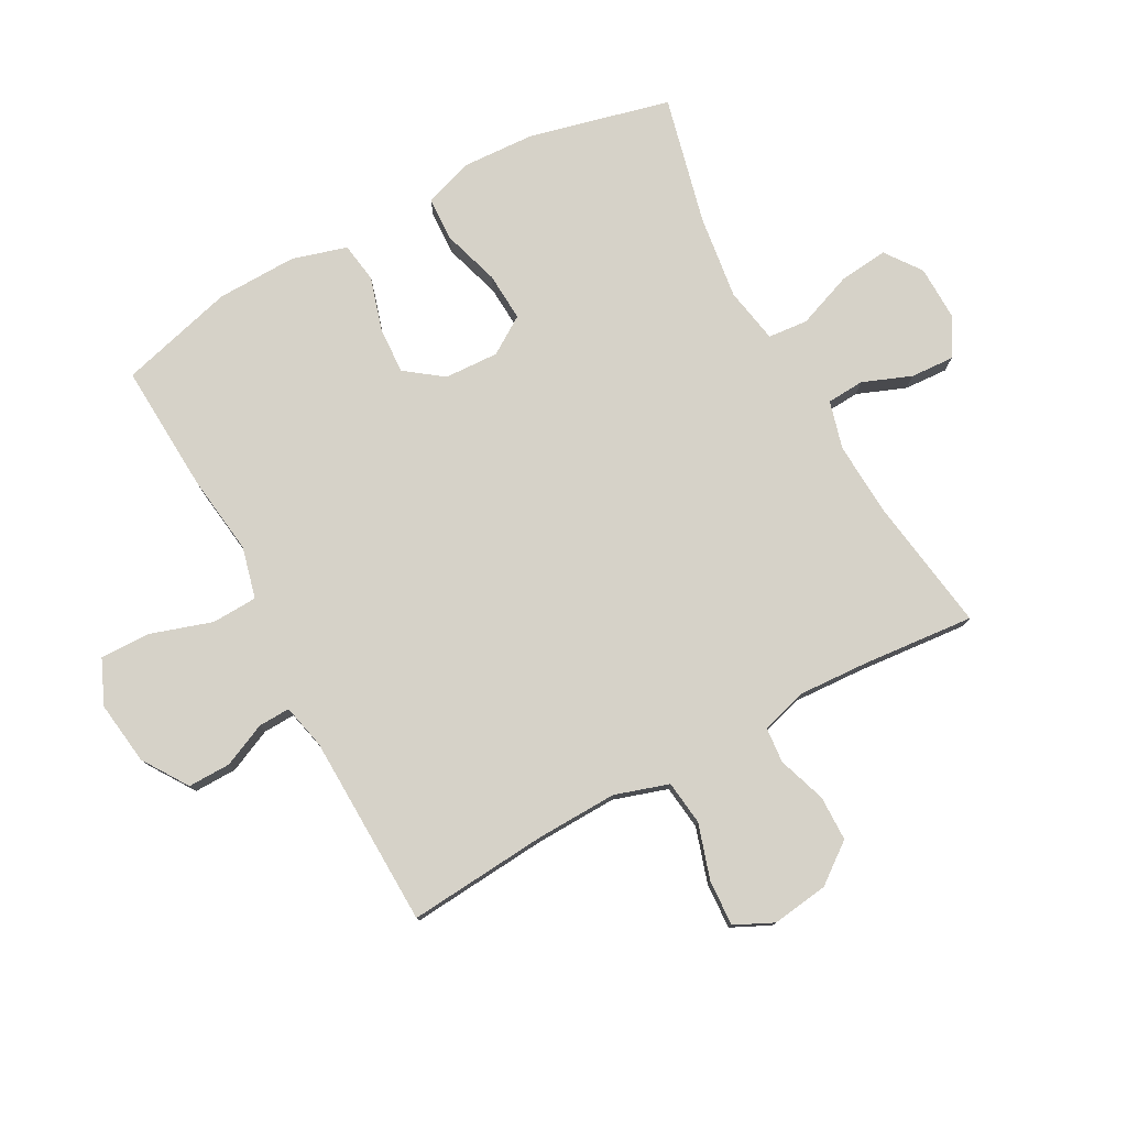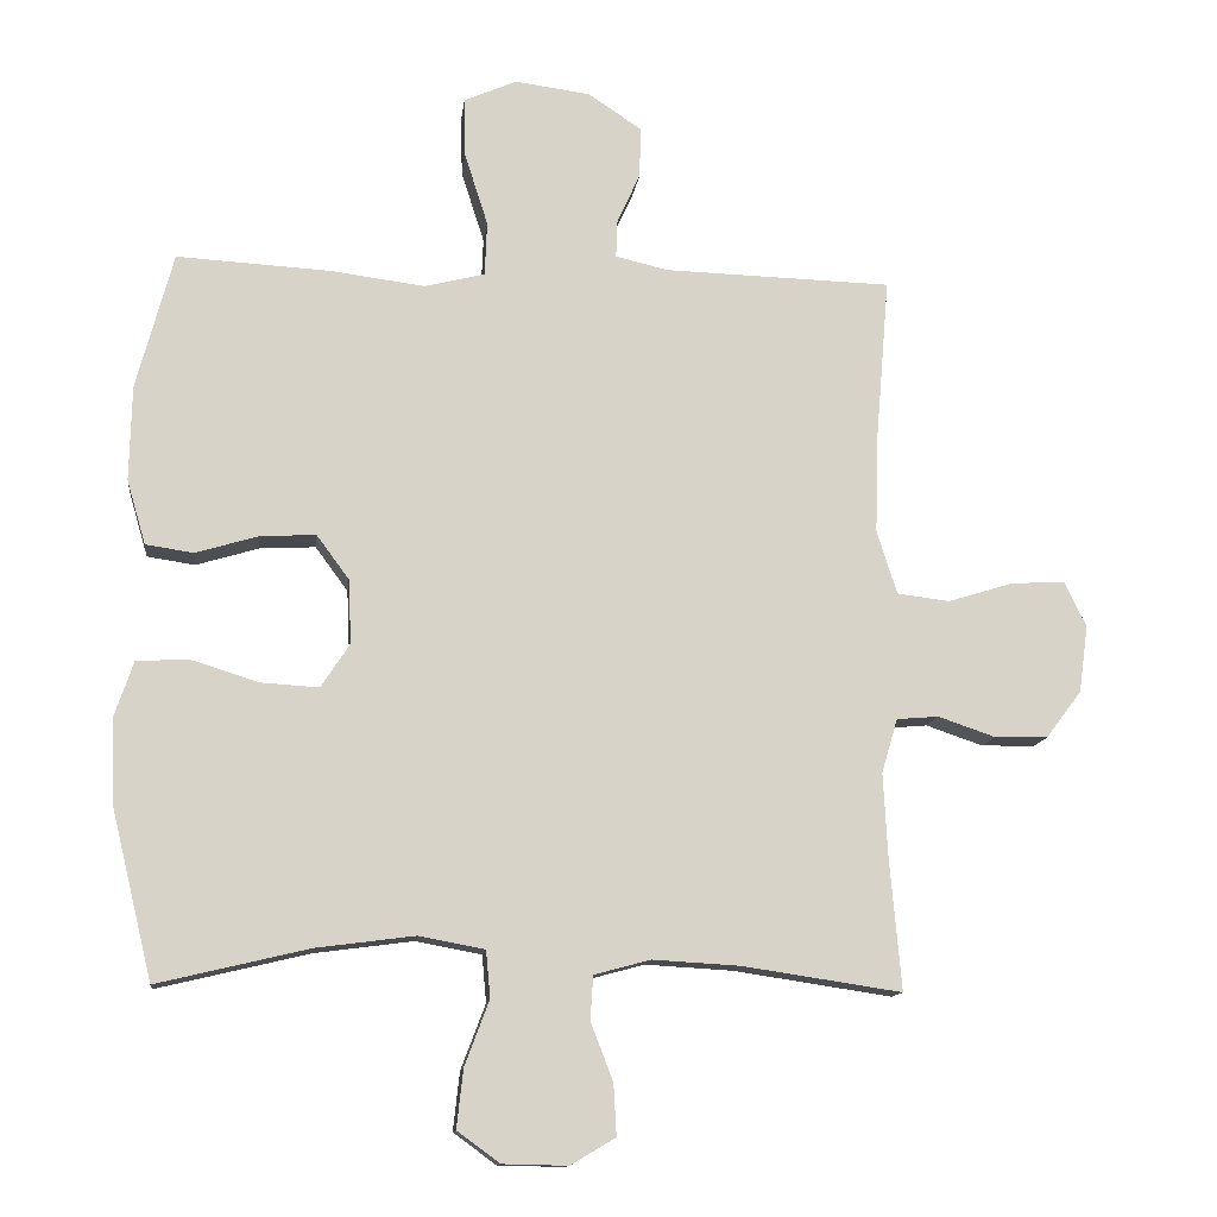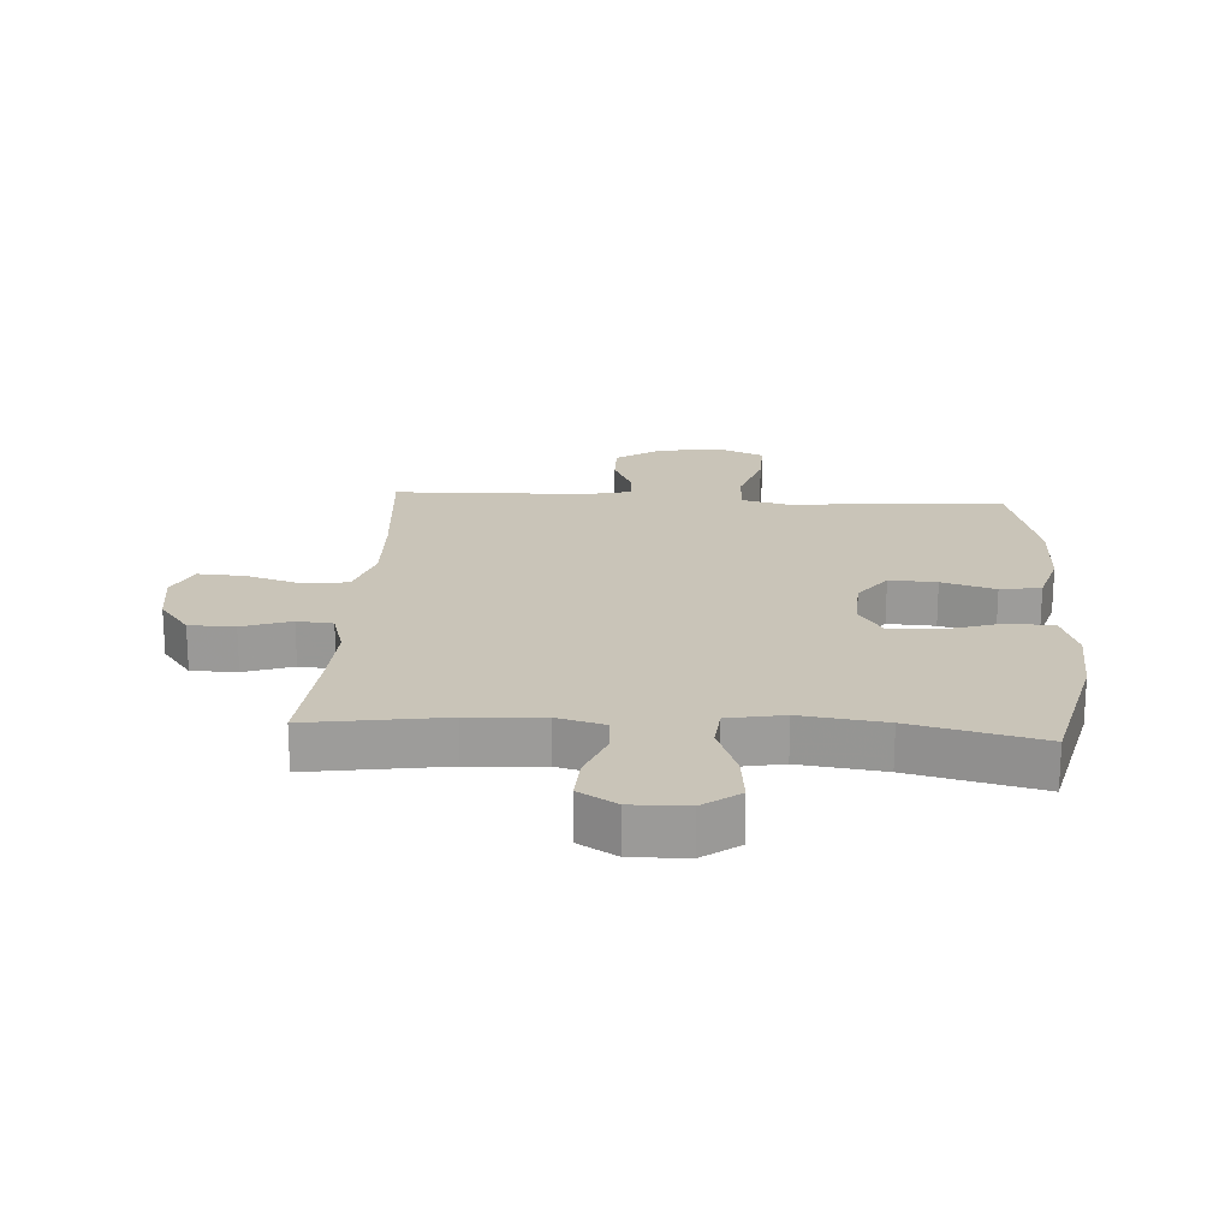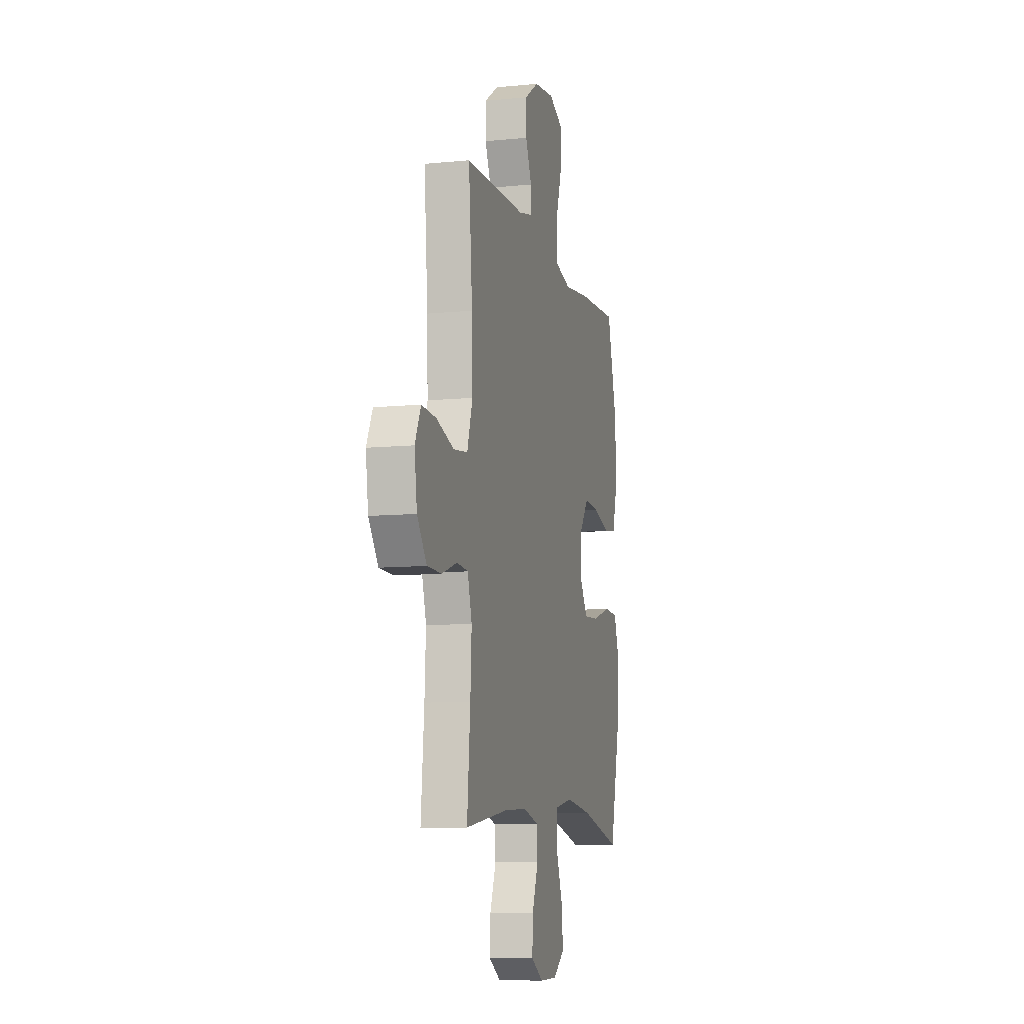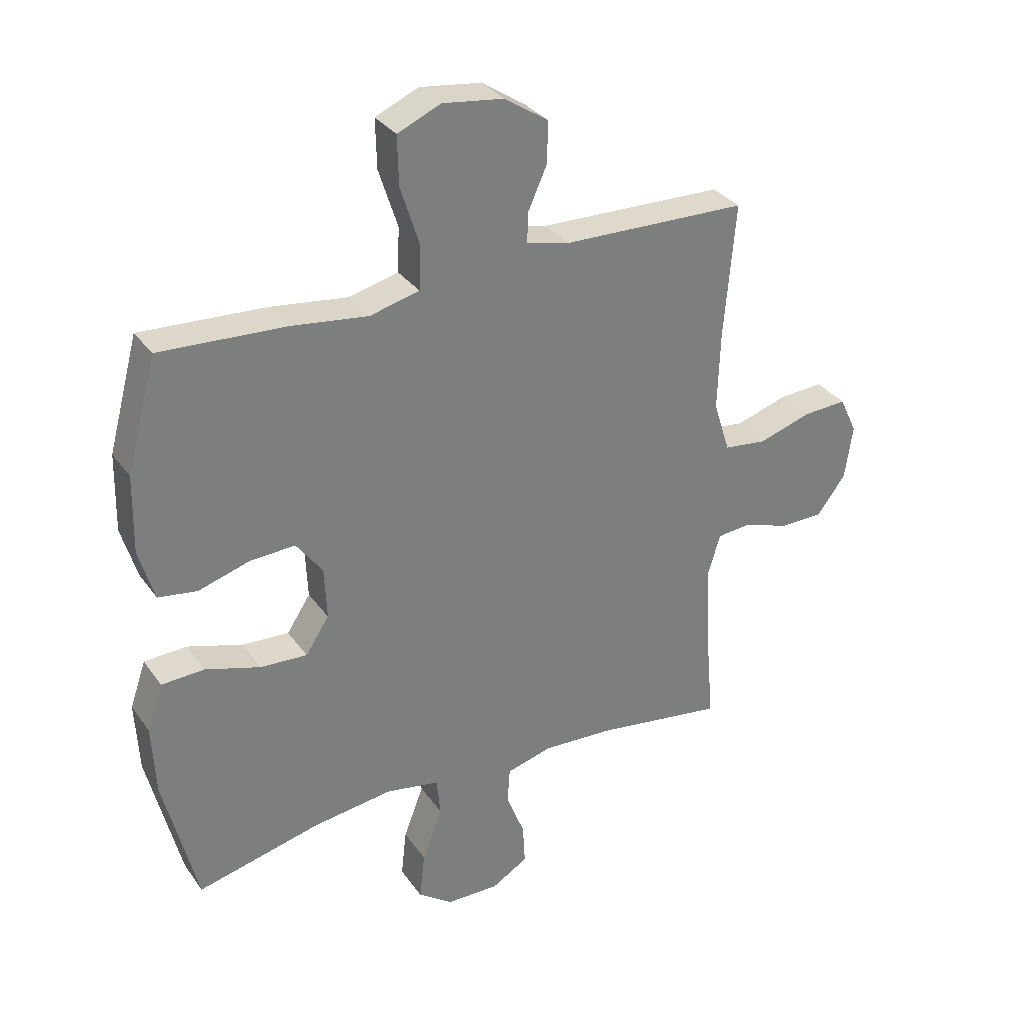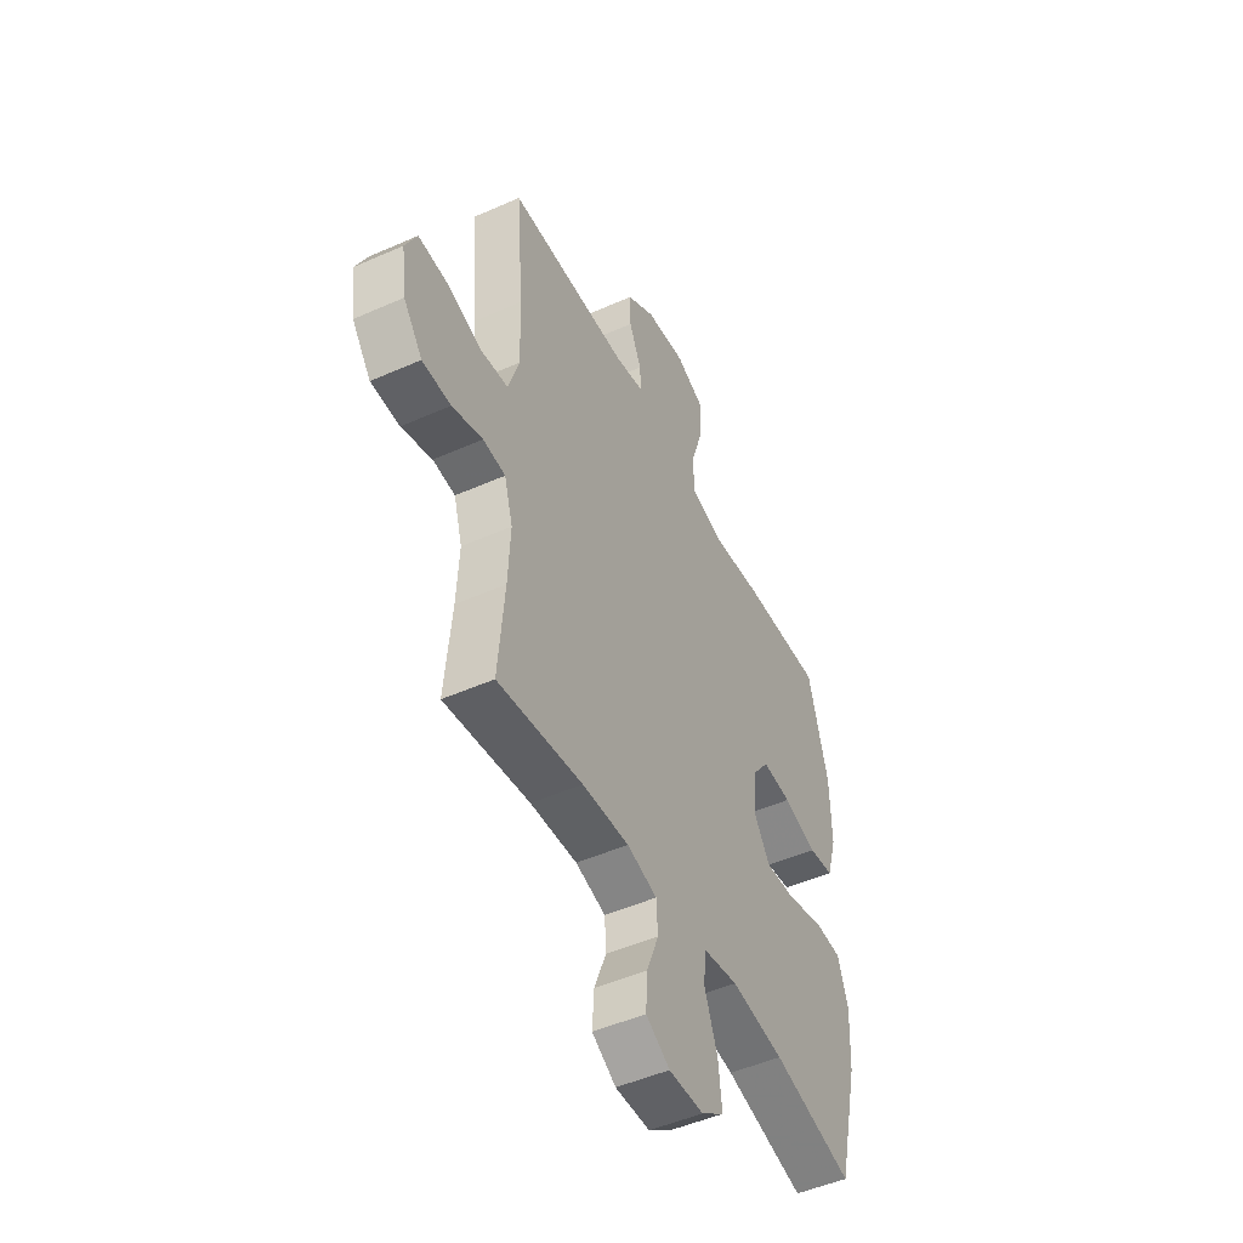
<metadata>
{"format":"obj","ext":"obj","renderer":"f3d","projection":"perspective","resolution":1024,"background":"white","views":[{"elev":78.1,"azim":61.6,"up":"+Y"},{"elev":-12.6,"azim":-6.8,"up":"+Z"},{"elev":20.2,"azim":-176.4,"up":"+Y"},{"elev":-9.4,"azim":104.5,"up":"+Z"},{"elev":32.3,"azim":-29.5,"up":"+Z"},{"elev":-49.1,"azim":116.2,"up":"+Z"}]}
</metadata>
<code>
v 0.5 0.07 -0.5
v 0.28 0.07 -0.467
v 0.159 0.07 -0.46
v 0.081 0.07 -0.481
v 0.077 0.07 -0.542
v 0.108 0.07 -0.622
v 0.112 0.07 -0.693
v 0.05 0.07 -0.73
v -0.04 0.07 -0.728
v -0.099 0.07 -0.685
v -0.09 0.07 -0.604
v -0.056 0.07 -0.514
v -0.062 0.07 -0.449
v -0.153 0.07 -0.432
v -0.29 0.07 -0.45
v -0.5 0.07 -0.5
v -0.556 0.07 -0.269
v -0.562 0.07 -0.149
v -0.535 0.07 -0.07
v -0.462 0.07 -0.067
v -0.369 0.07 -0.096
v -0.289 0.07 -0.101
v -0.249 0.07 -0.04
v -0.253 0.07 0.049
v -0.298 0.07 0.11
v -0.375 0.07 0.106
v -0.462 0.07 0.08
v -0.528 0.07 0.09
v -0.554 0.07 0.179
v -0.551 0.07 0.311
v -0.5 0.07 0.5
v -0.287 0.07 0.488
v -0.157 0.07 0.471
v -0.073 0.07 0.492
v -0.07 0.07 0.567
v -0.102 0.07 0.667
v -0.104 0.07 0.75
v -0.031 0.07 0.782
v 0.073 0.07 0.768
v 0.147 0.07 0.719
v 0.146 0.07 0.649
v 0.114 0.07 0.578
v 0.112 0.07 0.526
v 0.185 0.07 0.509
v 0.5 0.07 0.5
v 0.481 0.07 0.271
v 0.477 0.07 0.138
v 0.505 0.07 0.05
v 0.578 0.07 0.041
v 0.668 0.07 0.069
v 0.743 0.07 0.073
v 0.773 0.07 0.01
v 0.76 0.07 -0.083
v 0.711 0.07 -0.148
v 0.637 0.07 -0.149
v 0.558 0.07 -0.122
v 0.5 0.07 -0.127
v 0.478 0.07 -0.202
v 0.484 0.07 -0.317
v 0.5 0 -0.5
v 0.28 0 -0.467
v 0.159 0 -0.46
v 0.081 0 -0.481
v 0.077 0 -0.542
v 0.108 0 -0.622
v 0.112 0 -0.693
v 0.05 0 -0.73
v -0.04 0 -0.728
v -0.099 0 -0.685
v -0.09 0 -0.604
v -0.056 0 -0.514
v -0.062 0 -0.449
v -0.153 0 -0.432
v -0.29 0 -0.45
v -0.5 0 -0.5
v -0.556 0 -0.269
v -0.562 0 -0.149
v -0.535 0 -0.07
v -0.462 0 -0.067
v -0.369 0 -0.096
v -0.289 0 -0.101
v -0.249 0 -0.04
v -0.253 0 0.049
v -0.298 0 0.11
v -0.375 0 0.106
v -0.462 0 0.08
v -0.528 0 0.09
v -0.554 0 0.179
v -0.551 0 0.311
v -0.5 0 0.5
v -0.287 0 0.488
v -0.157 0 0.471
v -0.073 0 0.492
v -0.07 0 0.567
v -0.102 0 0.667
v -0.104 0 0.75
v -0.031 0 0.782
v 0.073 0 0.768
v 0.147 0 0.719
v 0.146 0 0.649
v 0.114 0 0.578
v 0.112 0 0.526
v 0.185 0 0.509
v 0.5 0 0.5
v 0.481 0 0.271
v 0.477 0 0.138
v 0.505 0 0.05
v 0.578 0 0.041
v 0.668 0 0.069
v 0.743 0 0.073
v 0.773 0 0.01
v 0.76 0 -0.083
v 0.711 0 -0.148
v 0.637 0 -0.149
v 0.558 0 -0.122
v 0.5 0 -0.127
v 0.478 0 -0.202
v 0.484 0 -0.317
f 54 55 56
f 53 54 56
f 52 53 56
f 51 52 56
f 50 51 56
f 49 50 56
f 48 49 56 57
f 47 48 57 58
f 44 45 46
f 43 44 46 47
f 40 41 42
f 39 40 42
f 38 39 42
f 37 38 42
f 36 37 42
f 35 36 42
f 34 35 42 43
f 43 47 58
f 34 43 58
f 33 34 58
f 31 32 33
f 30 31 33
f 29 30 33
f 28 29 33
f 27 28 33
f 26 27 33
f 19 20 21
f 18 19 21
f 17 18 21
f 16 17 21
f 15 16 21
f 14 15 21 22
f 13 14 22 23
f 10 11 12
f 9 10 12
f 8 9 12
f 7 8 12
f 6 7 12
f 5 6 12
f 4 5 12 13
f 13 23 24
f 4 13 24
f 3 4 24
f 59 1 2
f 3 24 25
f 2 3 25
f 59 2 25
f 58 59 25
f 33 58 25
f 25 26 33
f 115 114 113
f 115 113 112
f 115 112 111
f 115 111 110
f 115 110 109
f 115 109 108
f 116 115 108 107
f 117 116 107 106
f 105 104 103
f 106 105 103 102
f 101 100 99
f 101 99 98
f 101 98 97
f 101 97 96
f 101 96 95
f 101 95 94
f 102 101 94 93
f 117 106 102
f 117 102 93
f 117 93 92
f 92 91 90
f 92 90 89
f 92 89 88
f 92 88 87
f 92 87 86
f 92 86 85
f 80 79 78
f 80 78 77
f 80 77 76
f 80 76 75
f 80 75 74
f 81 80 74 73
f 82 81 73 72
f 71 70 69
f 71 69 68
f 71 68 67
f 71 67 66
f 71 66 65
f 71 65 64
f 72 71 64 63
f 83 82 72
f 83 72 63
f 83 63 62
f 61 60 118
f 84 83 62
f 84 62 61
f 84 61 118
f 84 118 117
f 84 117 92
f 92 85 84
f 1 60 61 2
f 2 61 62 3
f 3 62 63 4
f 4 63 64 5
f 5 64 65 6
f 6 65 66 7
f 7 66 67 8
f 8 67 68 9
f 9 68 69 10
f 10 69 70 11
f 11 70 71 12
f 12 71 72 13
f 13 72 73 14
f 14 73 74 15
f 15 74 75 16
f 16 75 76 17
f 17 76 77 18
f 18 77 78 19
f 19 78 79 20
f 20 79 80 21
f 21 80 81 22
f 22 81 82 23
f 23 82 83 24
f 24 83 84 25
f 25 84 85 26
f 26 85 86 27
f 27 86 87 28
f 28 87 88 29
f 29 88 89 30
f 30 89 90 31
f 31 90 91 32
f 32 91 92 33
f 33 92 93 34
f 34 93 94 35
f 35 94 95 36
f 36 95 96 37
f 37 96 97 38
f 38 97 98 39
f 39 98 99 40
f 40 99 100 41
f 41 100 101 42
f 42 101 102 43
f 43 102 103 44
f 44 103 104 45
f 45 104 105 46
f 46 105 106 47
f 47 106 107 48
f 48 107 108 49
f 49 108 109 50
f 50 109 110 51
f 51 110 111 52
f 52 111 112 53
f 53 112 113 54
f 54 113 114 55
f 55 114 115 56
f 56 115 116 57
f 57 116 117 58
f 58 117 118 59
f 59 118 60 1

</code>
